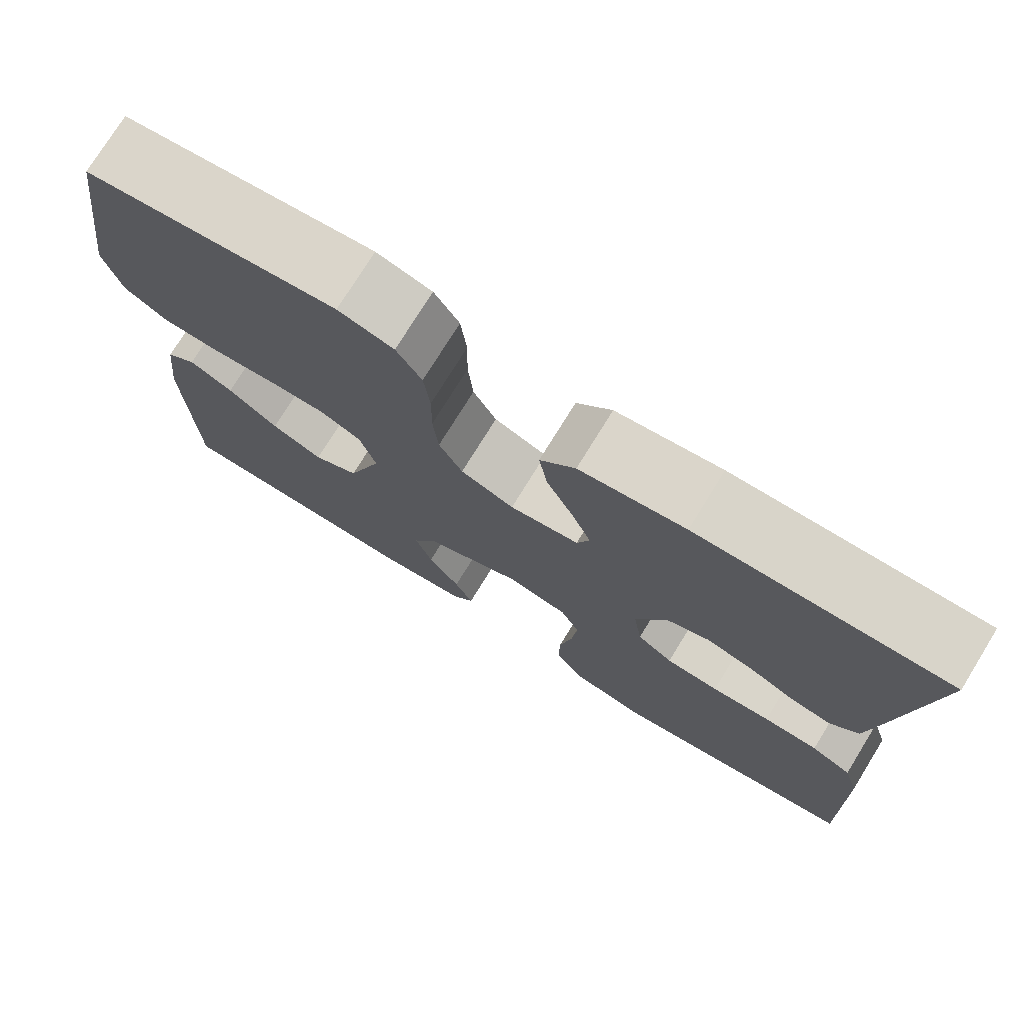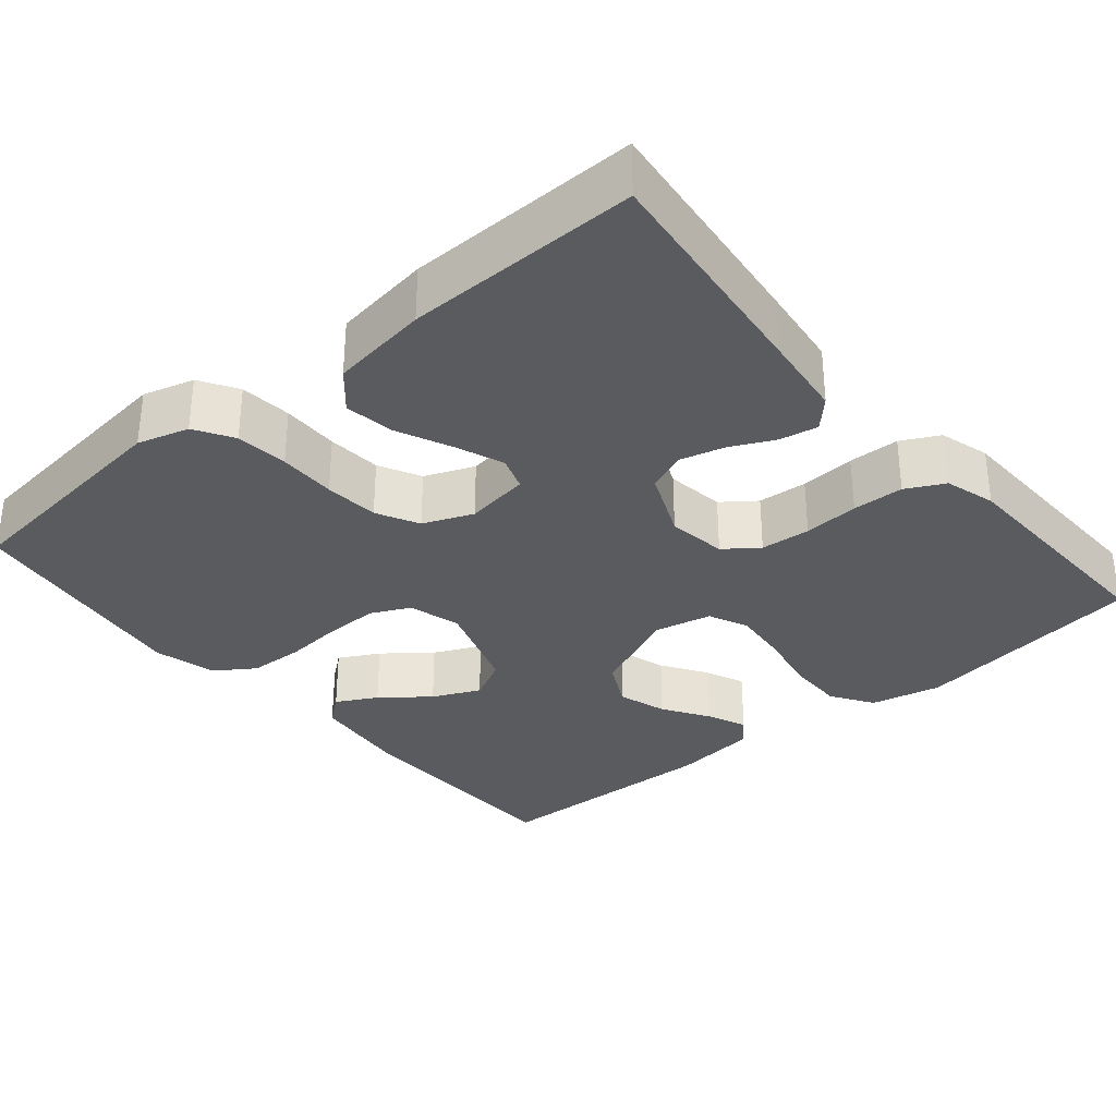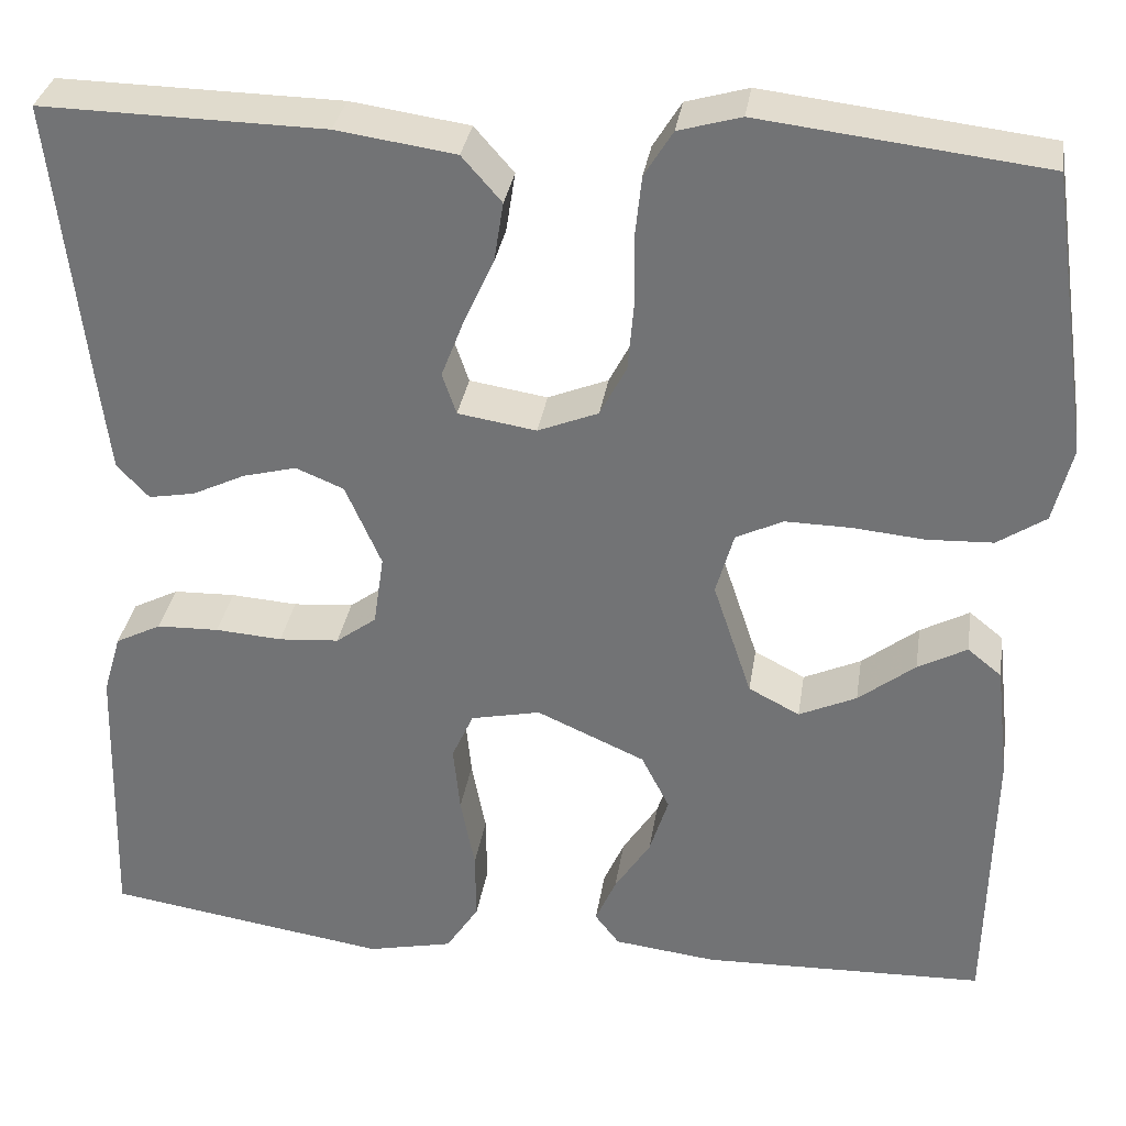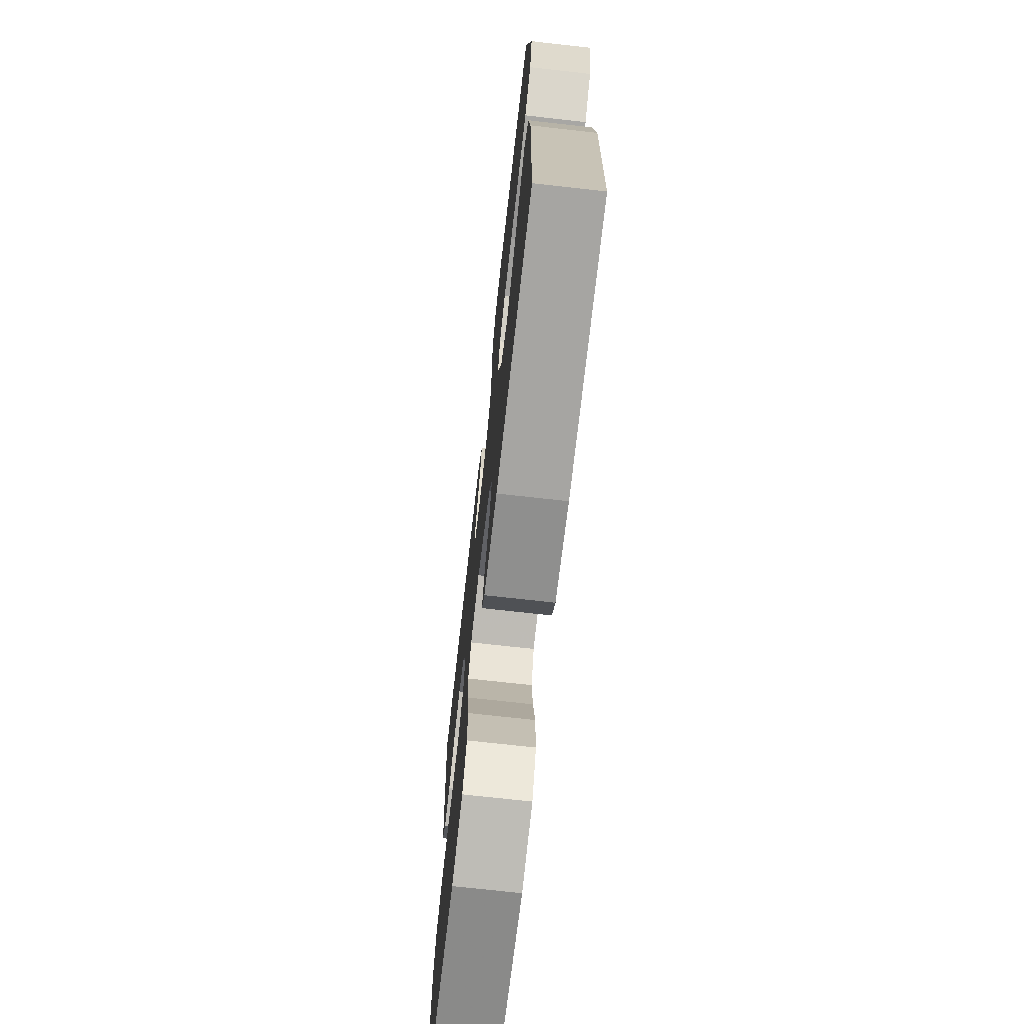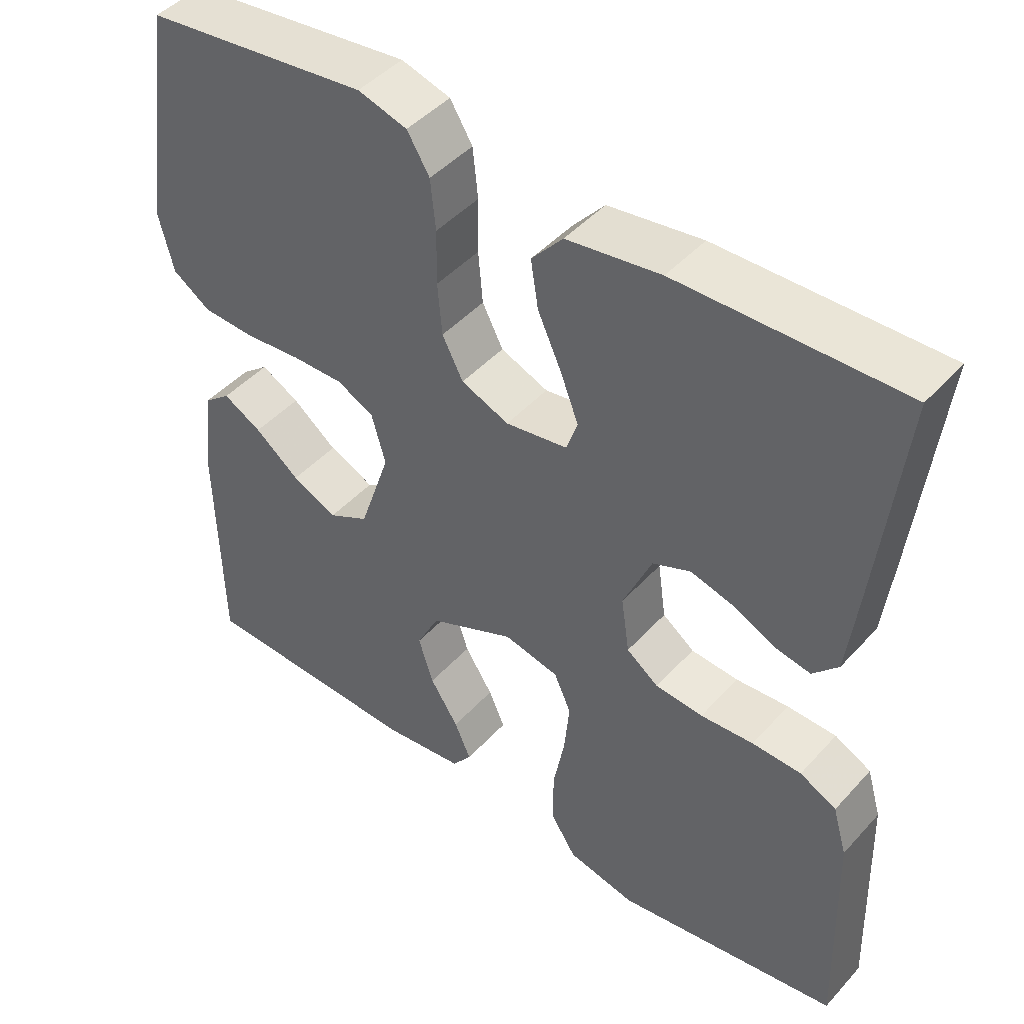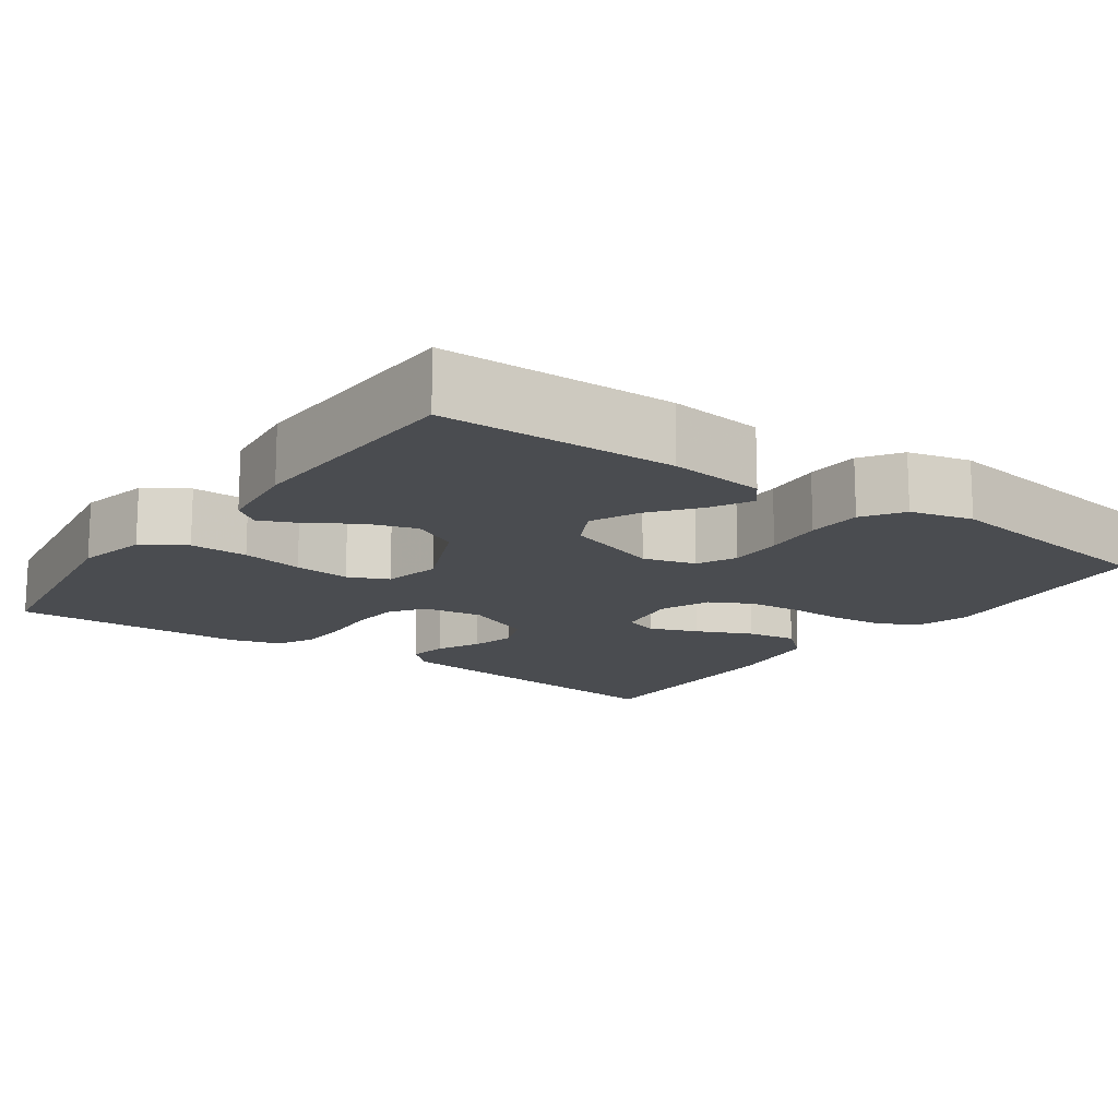
<metadata>
{"format":"obj","ext":"obj","renderer":"f3d","projection":"perspective","resolution":1024,"background":"white","views":[{"elev":75.6,"azim":31.7,"up":"+Z"},{"elev":-32.7,"azim":40.0,"up":"+Y"},{"elev":32.9,"azim":-171.2,"up":"+Z"},{"elev":-72.1,"azim":-96.4,"up":"+Z"},{"elev":45.4,"azim":39.1,"up":"+Z"},{"elev":-15.0,"azim":-125.5,"up":"+Y"}]}
</metadata>
<code>
v 0.5 0.07 0.5
v 0.466 0.07 0.2
v 0.453 0.07 0.093
v 0.419 0.07 0.057
v 0.37 0.07 0.066
v 0.314 0.07 0.093
v 0.257 0.07 0.108
v 0.206 0.07 0.087
v 0.168 0.07 0
v 0.179 0.07 -0.076
v 0.222 0.07 -0.108
v 0.286 0.07 -0.113
v 0.357 0.07 -0.108
v 0.423 0.07 -0.11
v 0.472 0.07 -0.135
v 0.491 0.07 -0.2
v 0.5 0.07 -0.5
v 0.2 0.07 -0.546
v 0.109 0.07 -0.526
v 0.074 0.07 -0.472
v 0.075 0.07 -0.398
v 0.09 0.07 -0.319
v 0.097 0.07 -0.247
v 0.074 0.07 -0.196
v 0 0.07 -0.18
v -0.115 0.07 -0.231
v -0.145 0.07 -0.29
v -0.125 0.07 -0.353
v -0.087 0.07 -0.412
v -0.065 0.07 -0.462
v -0.091 0.07 -0.496
v -0.2 0.07 -0.509
v -0.5 0.07 -0.5
v -0.506 0.07 -0.2
v -0.492 0.07 -0.077
v -0.456 0.07 -0.048
v -0.404 0.07 -0.076
v -0.344 0.07 -0.123
v -0.283 0.07 -0.151
v -0.229 0.07 -0.123
v -0.188 0.07 0
v -0.207 0.07 0.067
v -0.257 0.07 0.091
v -0.326 0.07 0.09
v -0.402 0.07 0.083
v -0.472 0.07 0.086
v -0.523 0.07 0.12
v -0.543 0.07 0.2
v -0.5 0.07 0.5
v -0.2 0.07 0.535
v -0.134 0.07 0.516
v -0.104 0.07 0.467
v -0.097 0.07 0.4
v -0.098 0.07 0.326
v -0.092 0.07 0.256
v -0.064 0.07 0.202
v 0 0.07 0.176
v 0.083 0.07 0.189
v 0.098 0.07 0.233
v 0.074 0.07 0.295
v 0.042 0.07 0.365
v 0.032 0.07 0.429
v 0.074 0.07 0.477
v 0.2 0.07 0.495
v 0.5 0 0.5
v 0.466 0 0.2
v 0.453 0 0.093
v 0.419 0 0.057
v 0.37 0 0.066
v 0.314 0 0.093
v 0.257 0 0.108
v 0.206 0 0.087
v 0.168 0 0
v 0.179 0 -0.076
v 0.222 0 -0.108
v 0.286 0 -0.113
v 0.357 0 -0.108
v 0.423 0 -0.11
v 0.472 0 -0.135
v 0.491 0 -0.2
v 0.5 0 -0.5
v 0.2 0 -0.546
v 0.109 0 -0.526
v 0.074 0 -0.472
v 0.075 0 -0.398
v 0.09 0 -0.319
v 0.097 0 -0.247
v 0.074 0 -0.196
v 0 0 -0.18
v -0.115 0 -0.231
v -0.145 0 -0.29
v -0.125 0 -0.353
v -0.087 0 -0.412
v -0.065 0 -0.462
v -0.091 0 -0.496
v -0.2 0 -0.509
v -0.5 0 -0.5
v -0.506 0 -0.2
v -0.492 0 -0.077
v -0.456 0 -0.048
v -0.404 0 -0.076
v -0.344 0 -0.123
v -0.283 0 -0.151
v -0.229 0 -0.123
v -0.188 0 0
v -0.207 0 0.067
v -0.257 0 0.091
v -0.326 0 0.09
v -0.402 0 0.083
v -0.472 0 0.086
v -0.523 0 0.12
v -0.543 0 0.2
v -0.5 0 0.5
v -0.2 0 0.535
v -0.134 0 0.516
v -0.104 0 0.467
v -0.097 0 0.4
v -0.098 0 0.326
v -0.092 0 0.256
v -0.064 0 0.202
v 0 0 0.176
v 0.083 0 0.189
v 0.098 0 0.233
v 0.074 0 0.295
v 0.042 0 0.365
v 0.032 0 0.429
v 0.074 0 0.477
v 0.2 0 0.495
f 60 61 62 63
f 59 60 63 64
f 58 59 64 1
f 51 52 53 54
f 51 54 55
f 50 51 55
f 49 50 55
f 48 49 55 56
f 44 45 46 47
f 43 44 47 48
f 35 36 37 38
f 35 38 39
f 34 35 39
f 33 34 39
f 32 33 39 40
f 28 29 30 31
f 27 28 31 32
f 19 20 21 22
f 19 22 23
f 18 19 23
f 17 18 23
f 16 17 23 24
f 12 13 14 15
f 11 12 15 16
f 3 4 5 6
f 3 6 7
f 58 1 2 3
f 57 58 3 7
f 43 48 56 57
f 42 43 57 7
f 27 32 40 41
f 26 27 41
f 25 26 41 42
f 11 16 24 25
f 10 11 25 42
f 9 10 42
f 8 9 42
f 7 8 42
f 127 126 125 124
f 128 127 124 123
f 65 128 123 122
f 118 117 116 115
f 119 118 115
f 119 115 114
f 119 114 113
f 120 119 113 112
f 111 110 109 108
f 112 111 108 107
f 102 101 100 99
f 103 102 99
f 103 99 98
f 103 98 97
f 104 103 97 96
f 95 94 93 92
f 96 95 92 91
f 86 85 84 83
f 87 86 83
f 87 83 82
f 87 82 81
f 88 87 81 80
f 79 78 77 76
f 80 79 76 75
f 70 69 68 67
f 71 70 67
f 67 66 65 122
f 71 67 122 121
f 121 120 112 107
f 71 121 107 106
f 105 104 96 91
f 105 91 90
f 106 105 90 89
f 89 88 80 75
f 106 89 75 74
f 106 74 73
f 106 73 72
f 106 72 71
f 1 65 66 2
f 2 66 67 3
f 3 67 68 4
f 4 68 69 5
f 5 69 70 6
f 6 70 71 7
f 7 71 72 8
f 8 72 73 9
f 9 73 74 10
f 10 74 75 11
f 11 75 76 12
f 12 76 77 13
f 13 77 78 14
f 14 78 79 15
f 15 79 80 16
f 16 80 81 17
f 17 81 82 18
f 18 82 83 19
f 19 83 84 20
f 20 84 85 21
f 21 85 86 22
f 22 86 87 23
f 23 87 88 24
f 24 88 89 25
f 25 89 90 26
f 26 90 91 27
f 27 91 92 28
f 28 92 93 29
f 29 93 94 30
f 30 94 95 31
f 31 95 96 32
f 32 96 97 33
f 33 97 98 34
f 34 98 99 35
f 35 99 100 36
f 36 100 101 37
f 37 101 102 38
f 38 102 103 39
f 39 103 104 40
f 40 104 105 41
f 41 105 106 42
f 42 106 107 43
f 43 107 108 44
f 44 108 109 45
f 45 109 110 46
f 46 110 111 47
f 47 111 112 48
f 48 112 113 49
f 49 113 114 50
f 50 114 115 51
f 51 115 116 52
f 52 116 117 53
f 53 117 118 54
f 54 118 119 55
f 55 119 120 56
f 56 120 121 57
f 57 121 122 58
f 58 122 123 59
f 59 123 124 60
f 60 124 125 61
f 61 125 126 62
f 62 126 127 63
f 63 127 128 64
f 64 128 65 1

</code>
